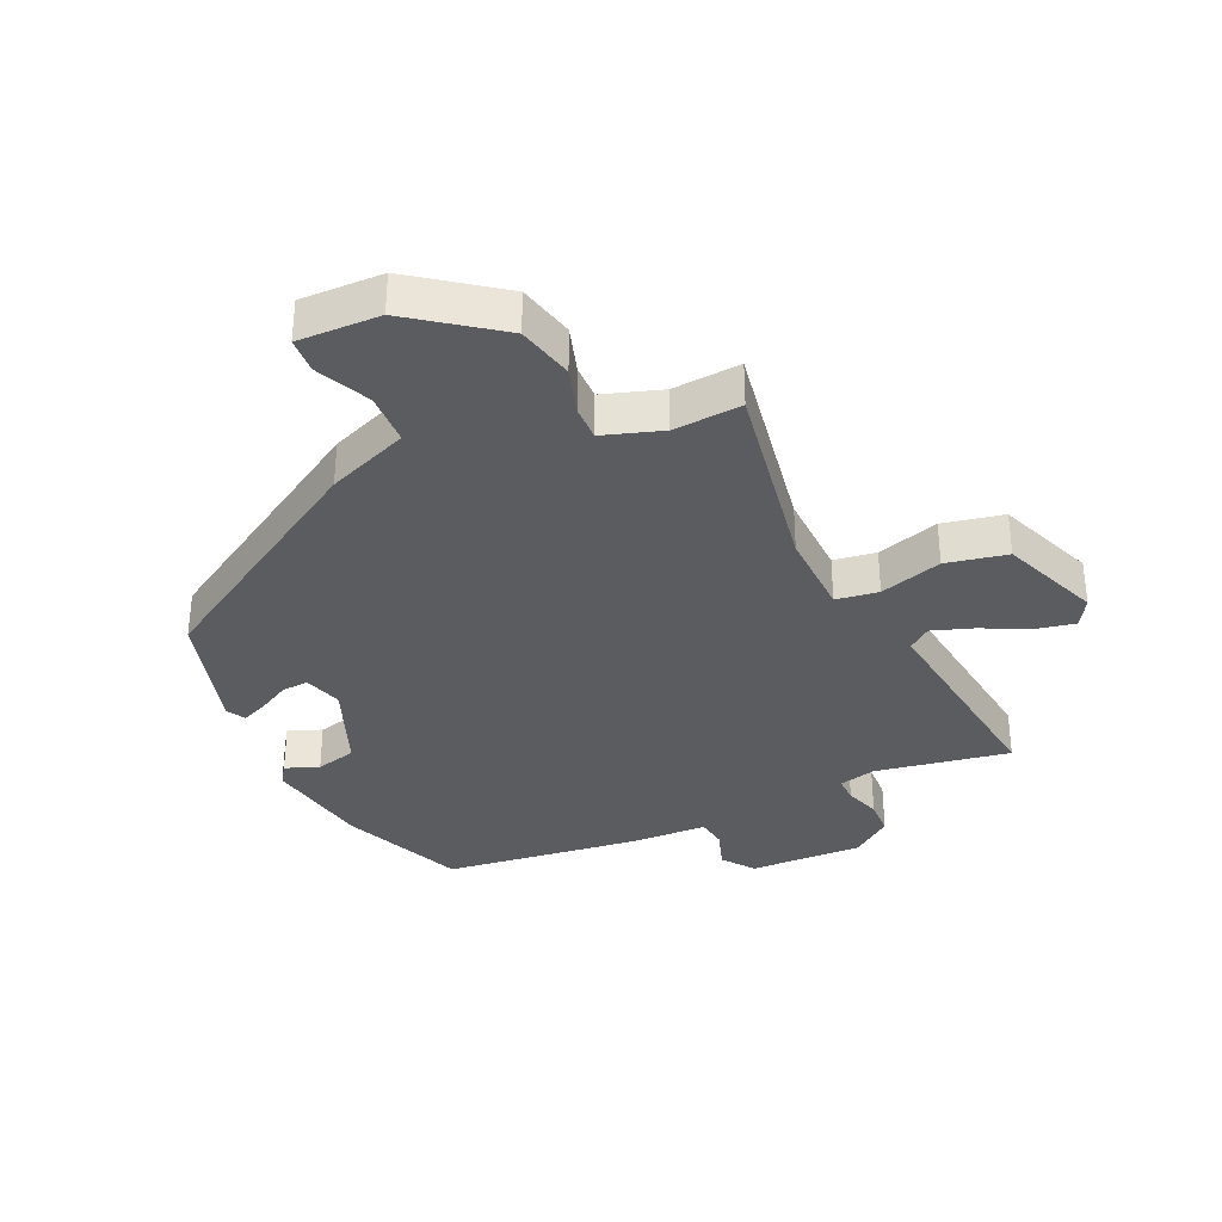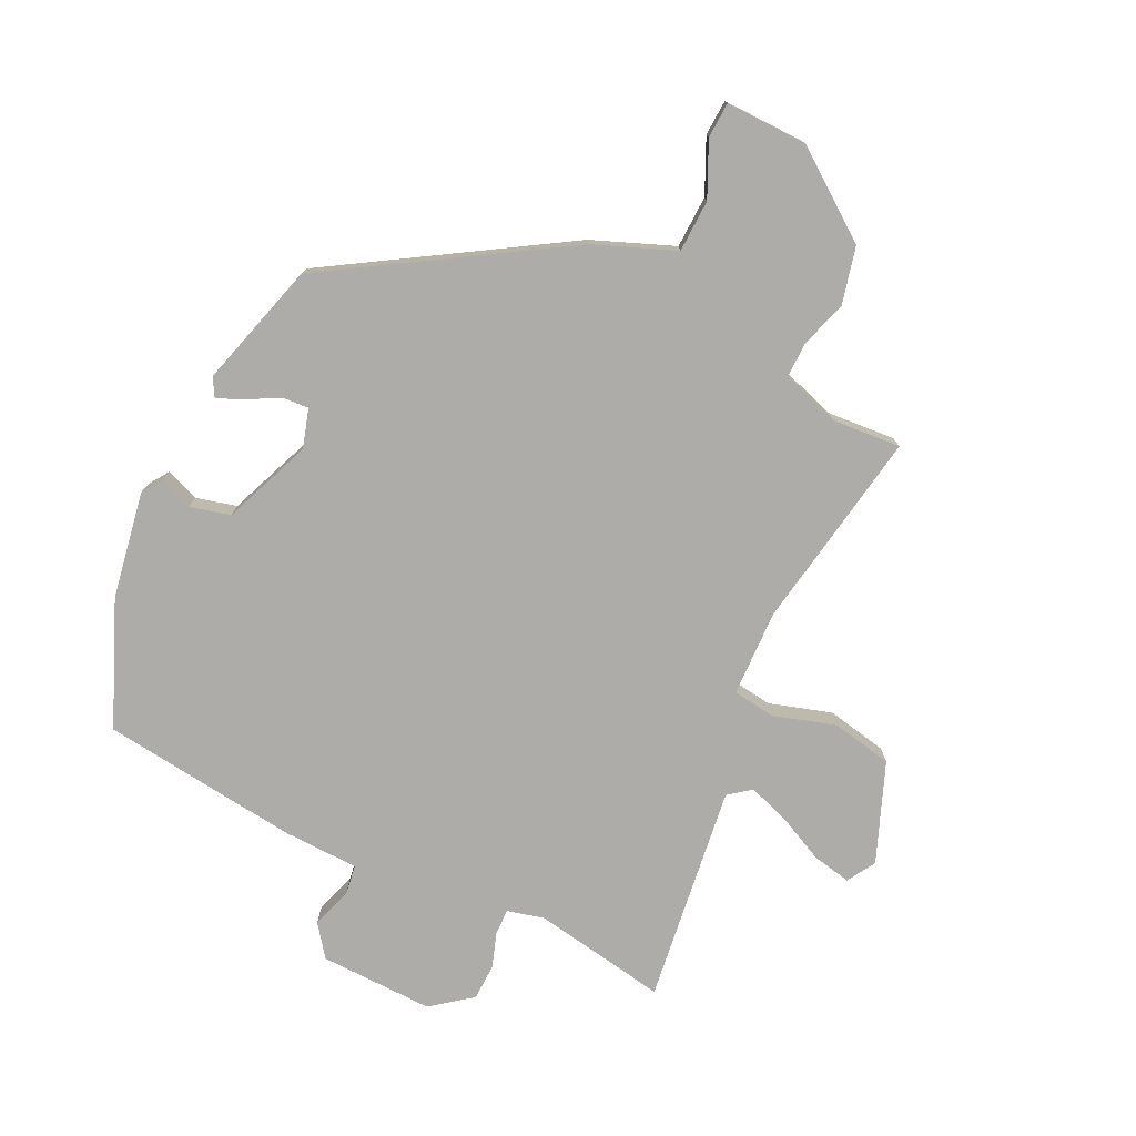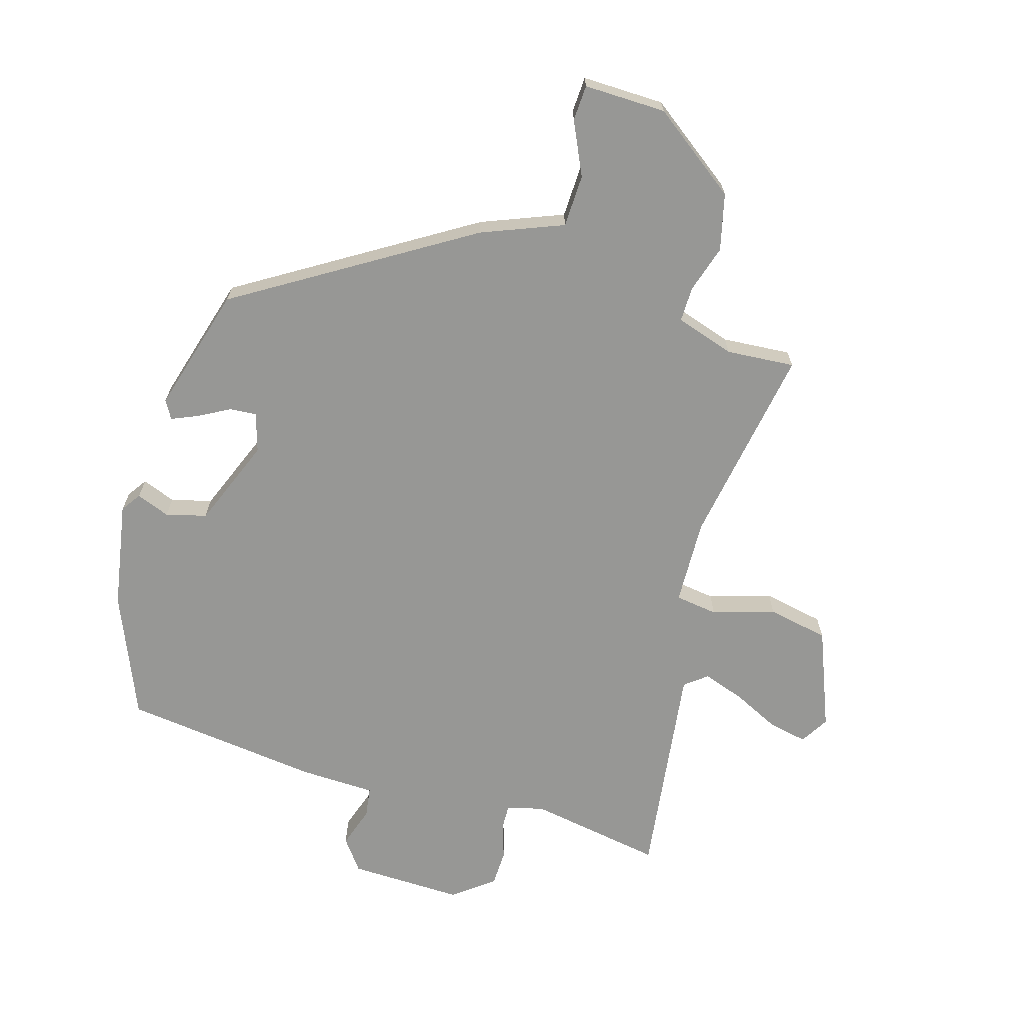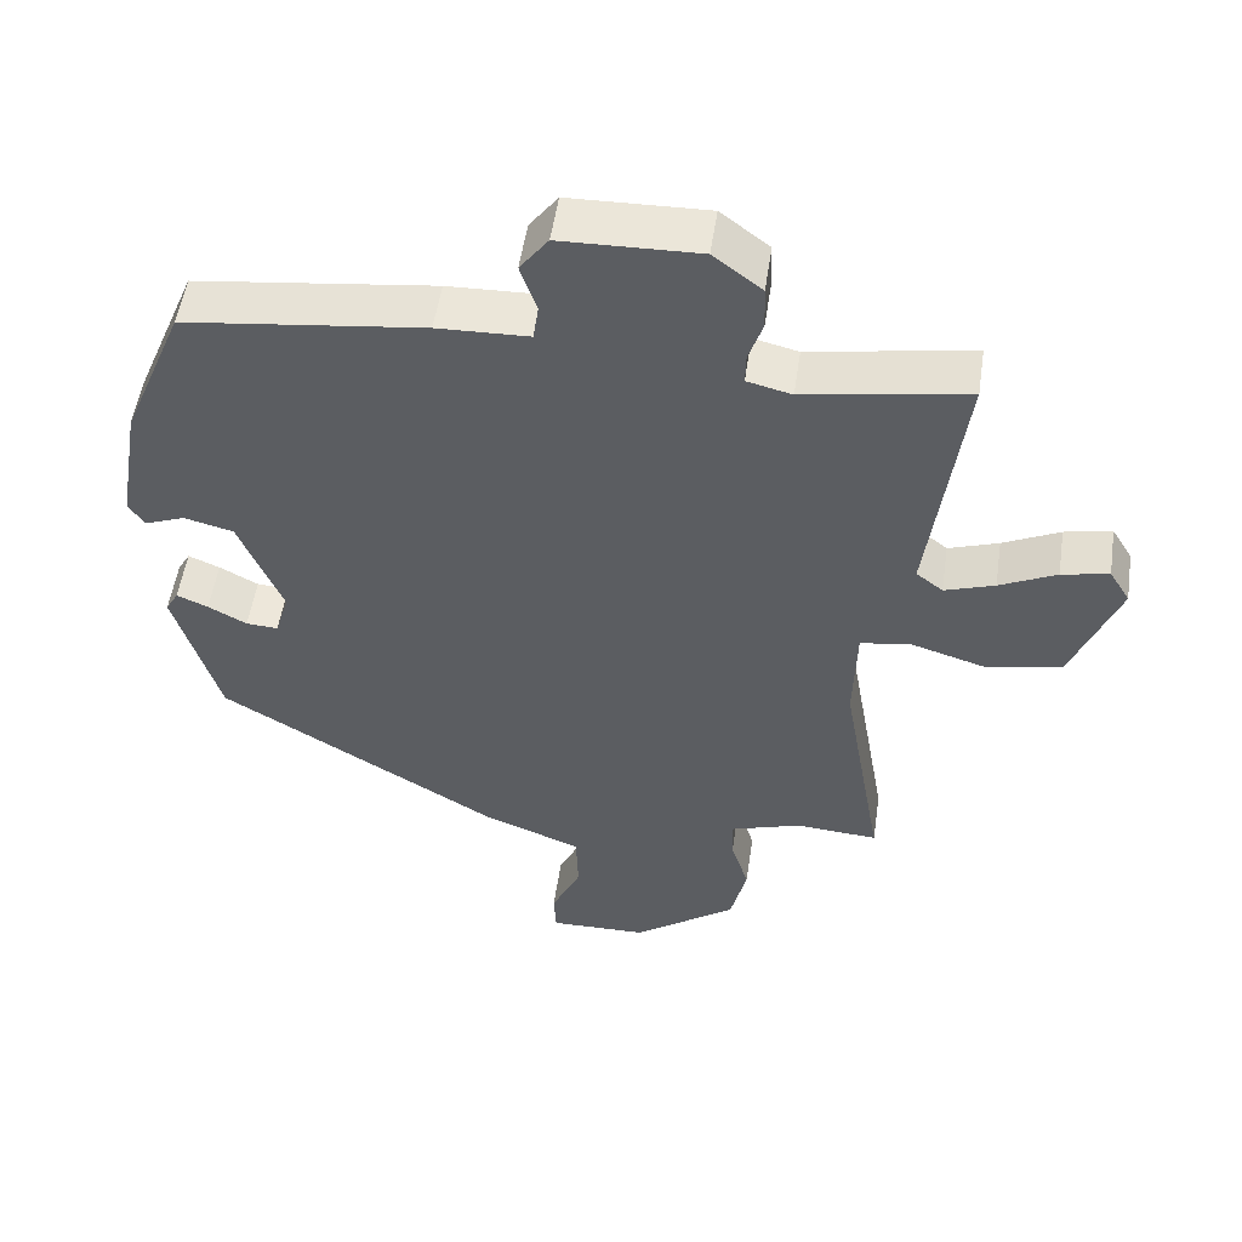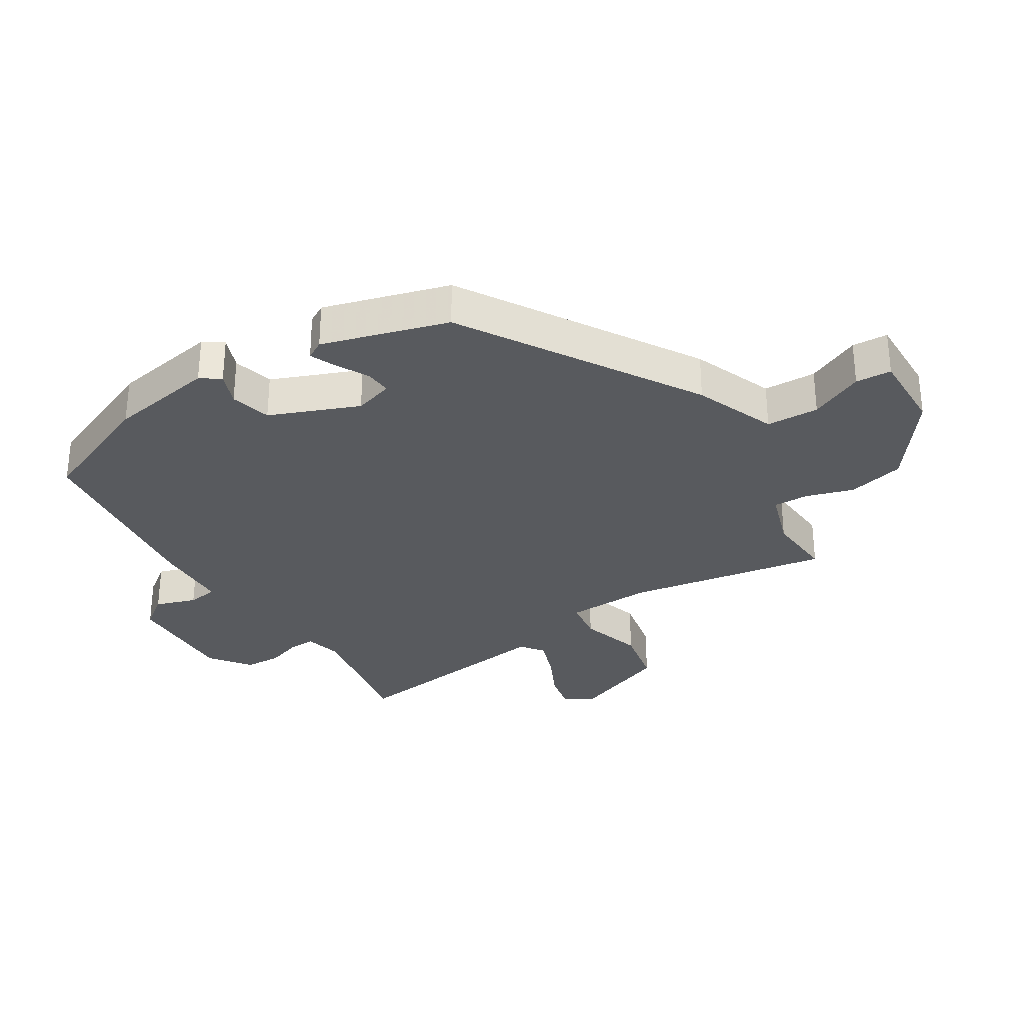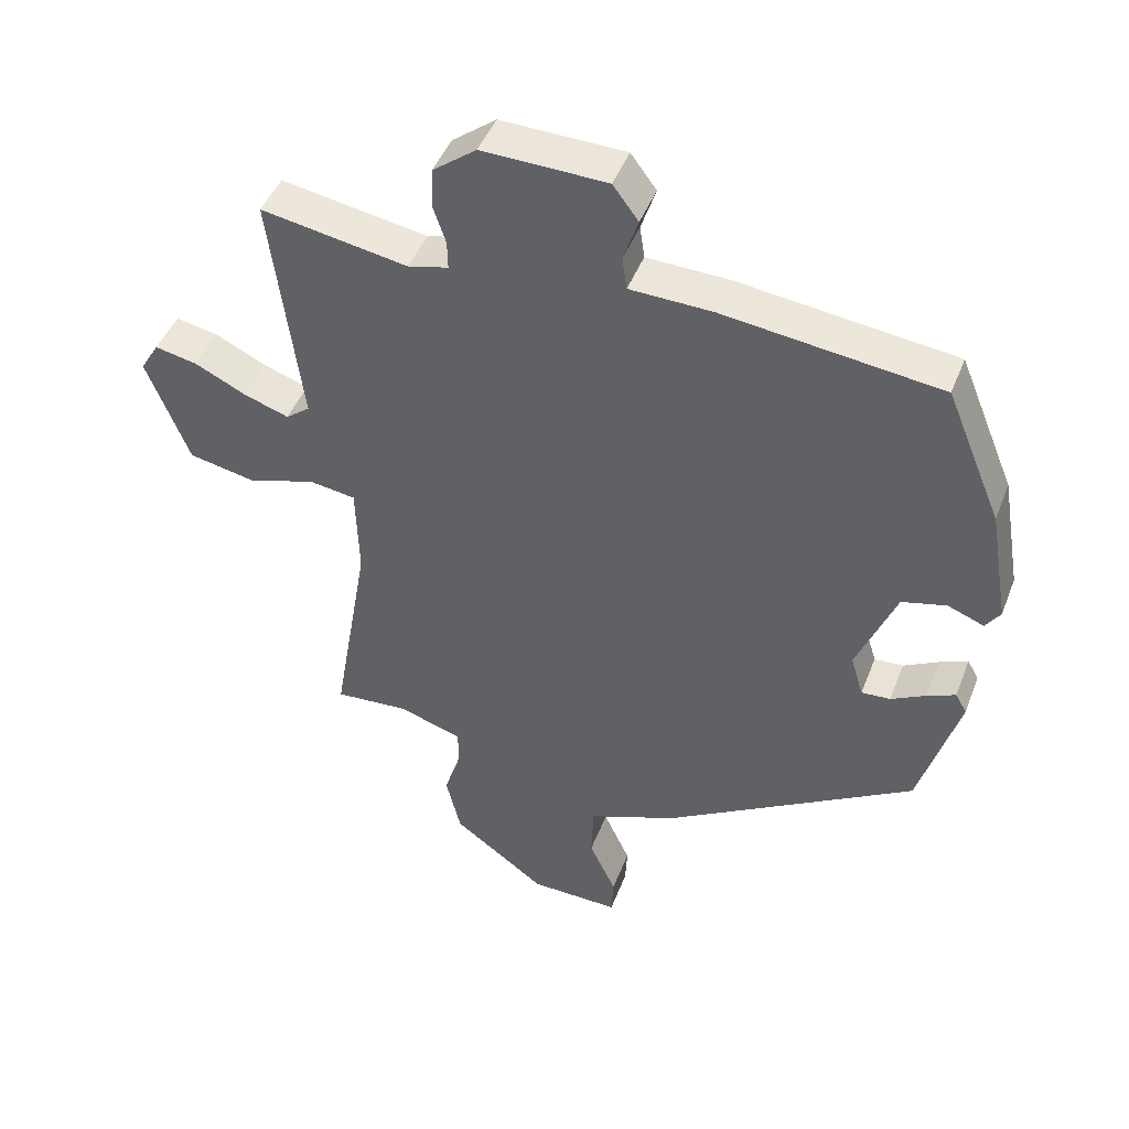
<metadata>
{"format":"obj","ext":"obj","renderer":"f3d","projection":"perspective","resolution":1024,"background":"white","views":[{"elev":-34.5,"azim":-155.5,"up":"+Y"},{"elev":-76.8,"azim":154.4,"up":"+Y"},{"elev":-68.1,"azim":163.7,"up":"+Y"},{"elev":53.0,"azim":-171.6,"up":"+Z"},{"elev":-31.0,"azim":122.0,"up":"+Y"},{"elev":45.7,"azim":20.5,"up":"+Z"}]}
</metadata>
<code>
v -0.511 0.07 -0.471
v -0.455 0.07 -0.145
v -0.459 0.07 -0.005
v -0.528 0.07 0.005
v -0.629 0.07 -0.026
v -0.728 0.07 -0.006
v -0.791 0.07 0.155
v -0.763 0.07 0.201
v -0.7 0.07 0.188
v -0.624 0.07 0.151
v -0.557 0.07 0.128
v -0.521 0.07 0.156
v -0.566 0.07 0.51
v -0.348 0.07 0.472
v -0.288 0.07 0.487
v -0.289 0.07 0.529
v -0.308 0.07 0.586
v -0.306 0.07 0.645
v -0.241 0.07 0.695
v -0.056 0.07 0.69
v -0.018 0.07 0.639
v -0.04 0.07 0.573
v -0.033 0.07 0.524
v 0.09 0.07 0.52
v 0.411 0.07 0.48
v 0.494 0.07 0.28
v 0.524 0.07 0.106
v 0.502 0.07 0.074
v 0.448 0.07 0.095
v 0.382 0.07 0.078
v 0.324 0.07 -0.066
v 0.343 0.07 -0.129
v 0.386 0.07 -0.126
v 0.438 0.07 -0.098
v 0.48 0.07 -0.08
v 0.497 0.07 -0.11
v 0.438 0.07 -0.314
v 0.062 0.07 -0.544
v -0.07 0.07 -0.596
v -0.073 0.07 -0.681
v -0.033 0.07 -0.768
v -0.036 0.07 -0.826
v -0.169 0.07 -0.823
v -0.308 0.07 -0.72
v -0.33 0.07 -0.628
v -0.306 0.07 -0.551
v -0.305 0.07 -0.494
v -0.4 0.07 -0.463
v -0.511 0 -0.471
v -0.455 0 -0.145
v -0.459 0 -0.005
v -0.528 0 0.005
v -0.629 0 -0.026
v -0.728 0 -0.006
v -0.791 0 0.155
v -0.763 0 0.201
v -0.7 0 0.188
v -0.624 0 0.151
v -0.557 0 0.128
v -0.521 0 0.156
v -0.566 0 0.51
v -0.348 0 0.472
v -0.288 0 0.487
v -0.289 0 0.529
v -0.308 0 0.586
v -0.306 0 0.645
v -0.241 0 0.695
v -0.056 0 0.69
v -0.018 0 0.639
v -0.04 0 0.573
v -0.033 0 0.524
v 0.09 0 0.52
v 0.411 0 0.48
v 0.494 0 0.28
v 0.524 0 0.106
v 0.502 0 0.074
v 0.448 0 0.095
v 0.382 0 0.078
v 0.324 0 -0.066
v 0.343 0 -0.129
v 0.386 0 -0.126
v 0.438 0 -0.098
v 0.48 0 -0.08
v 0.497 0 -0.11
v 0.438 0 -0.314
v 0.062 0 -0.544
v -0.07 0 -0.596
v -0.073 0 -0.681
v -0.033 0 -0.768
v -0.036 0 -0.826
v -0.169 0 -0.823
v -0.308 0 -0.72
v -0.33 0 -0.628
v -0.306 0 -0.551
v -0.305 0 -0.494
v -0.4 0 -0.463
f 43 44 45 46
f 43 46 47
f 40 41 42 43
f 39 40 43 47
f 38 39 47
f 37 38 47 48
f 33 34 35 36
f 33 36 37 48
f 26 27 28 29
f 26 29 30
f 23 24 25 26
f 23 26 30
f 19 20 21 22
f 19 22 23
f 16 17 18 19
f 15 16 19 23
f 14 15 23 30
f 12 13 14 30
f 7 8 9 10
f 7 10 11
f 4 5 6 7
f 3 4 7 11
f 48 1 2
f 48 2 3
f 32 33 48
f 31 32 48 3
f 12 30 31
f 3 11 12 31
f 94 93 92 91
f 95 94 91
f 91 90 89 88
f 95 91 88 87
f 95 87 86
f 96 95 86 85
f 84 83 82 81
f 96 85 84 81
f 77 76 75 74
f 78 77 74
f 74 73 72 71
f 78 74 71
f 70 69 68 67
f 71 70 67
f 67 66 65 64
f 71 67 64 63
f 78 71 63 62
f 78 62 61 60
f 58 57 56 55
f 59 58 55
f 55 54 53 52
f 59 55 52 51
f 50 49 96
f 51 50 96
f 96 81 80
f 51 96 80 79
f 79 78 60
f 79 60 59 51
f 1 49 50 2
f 2 50 51 3
f 3 51 52 4
f 4 52 53 5
f 5 53 54 6
f 6 54 55 7
f 7 55 56 8
f 8 56 57 9
f 9 57 58 10
f 10 58 59 11
f 11 59 60 12
f 12 60 61 13
f 13 61 62 14
f 14 62 63 15
f 15 63 64 16
f 16 64 65 17
f 17 65 66 18
f 18 66 67 19
f 19 67 68 20
f 20 68 69 21
f 21 69 70 22
f 22 70 71 23
f 23 71 72 24
f 24 72 73 25
f 25 73 74 26
f 26 74 75 27
f 27 75 76 28
f 28 76 77 29
f 29 77 78 30
f 30 78 79 31
f 31 79 80 32
f 32 80 81 33
f 33 81 82 34
f 34 82 83 35
f 35 83 84 36
f 36 84 85 37
f 37 85 86 38
f 38 86 87 39
f 39 87 88 40
f 40 88 89 41
f 41 89 90 42
f 42 90 91 43
f 43 91 92 44
f 44 92 93 45
f 45 93 94 46
f 46 94 95 47
f 47 95 96 48
f 48 96 49 1

</code>
